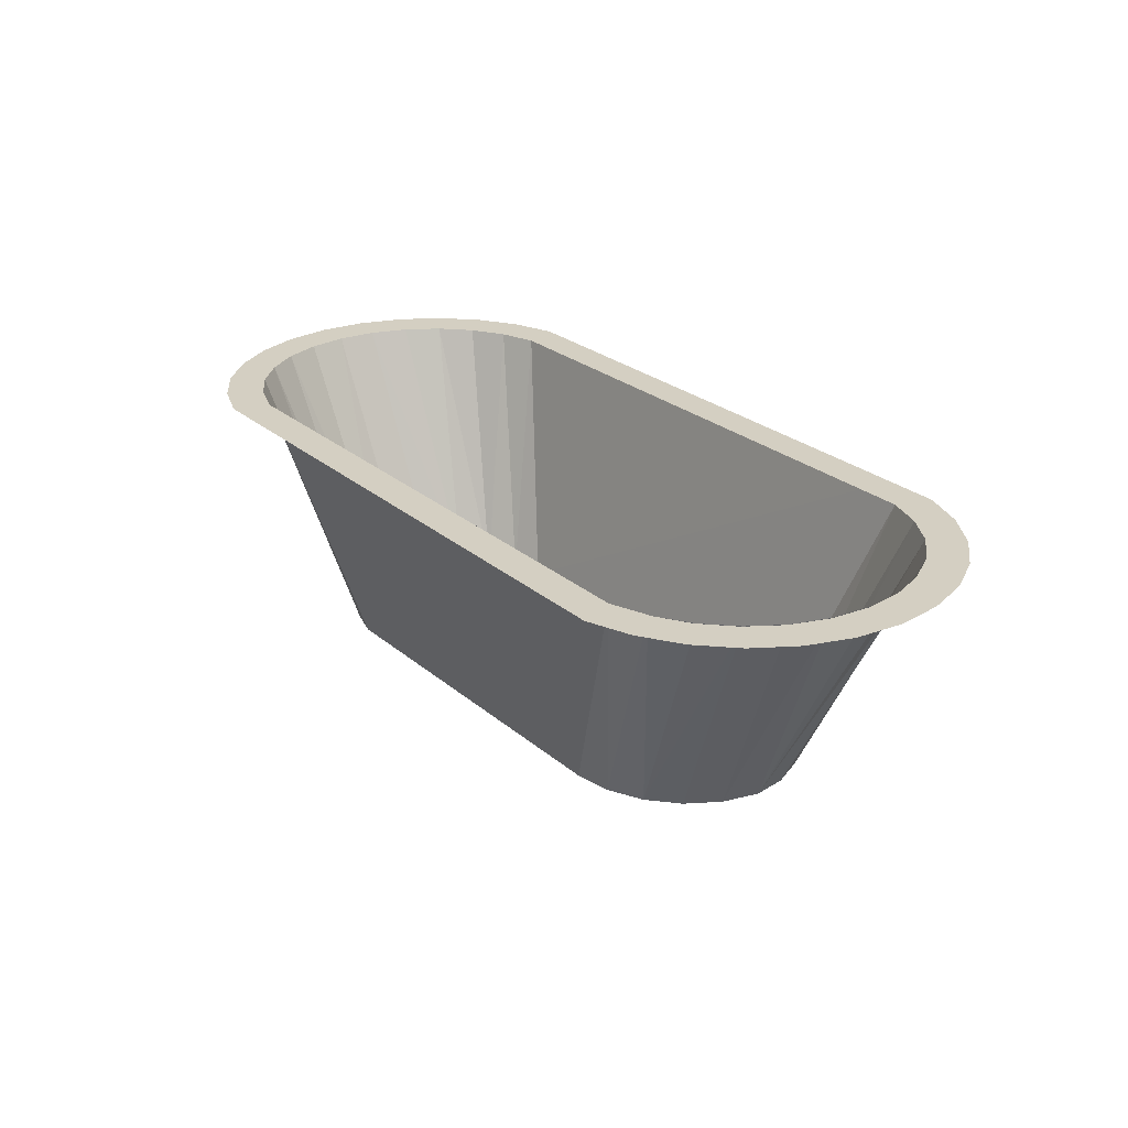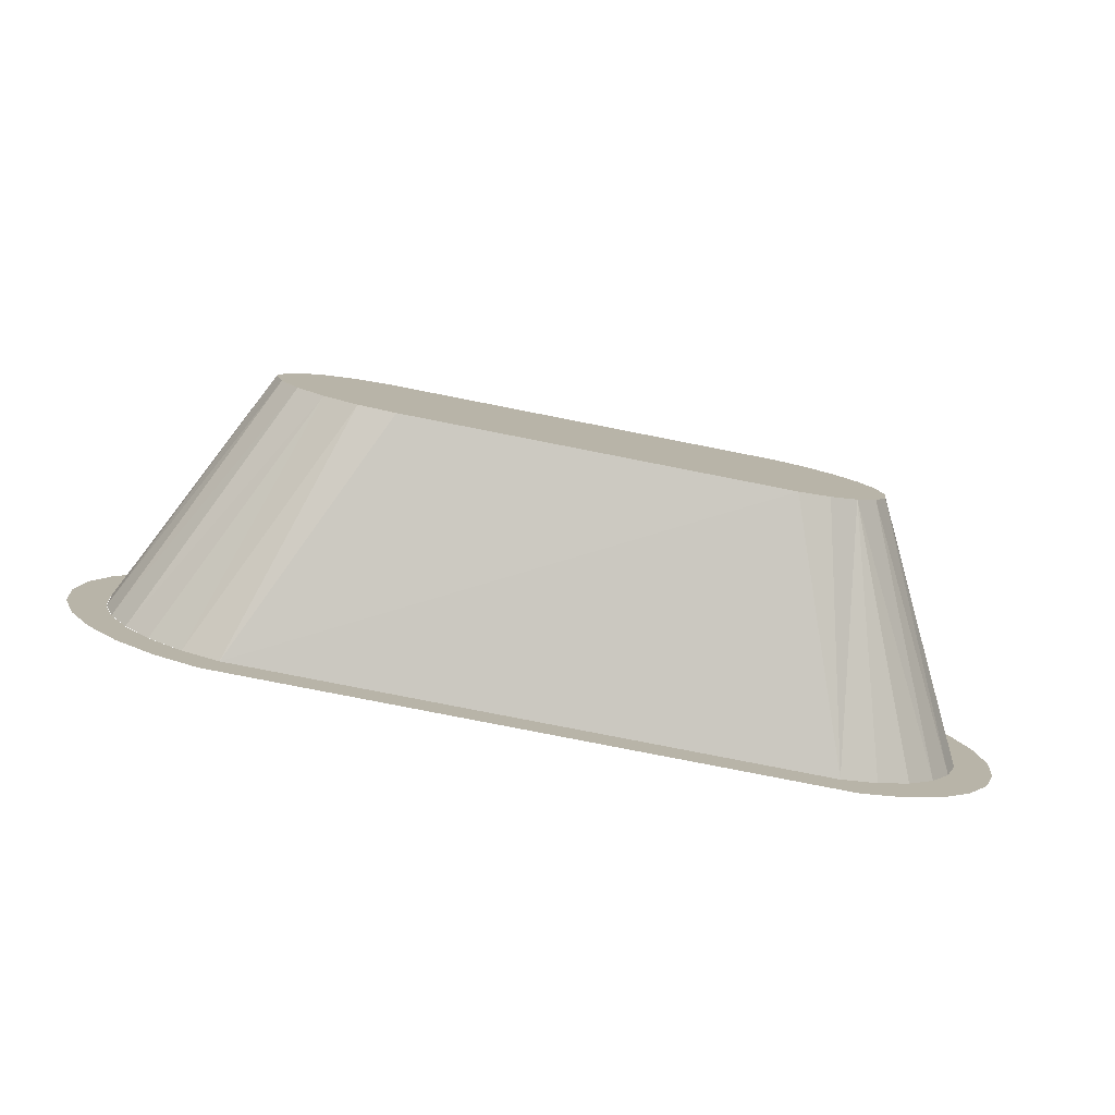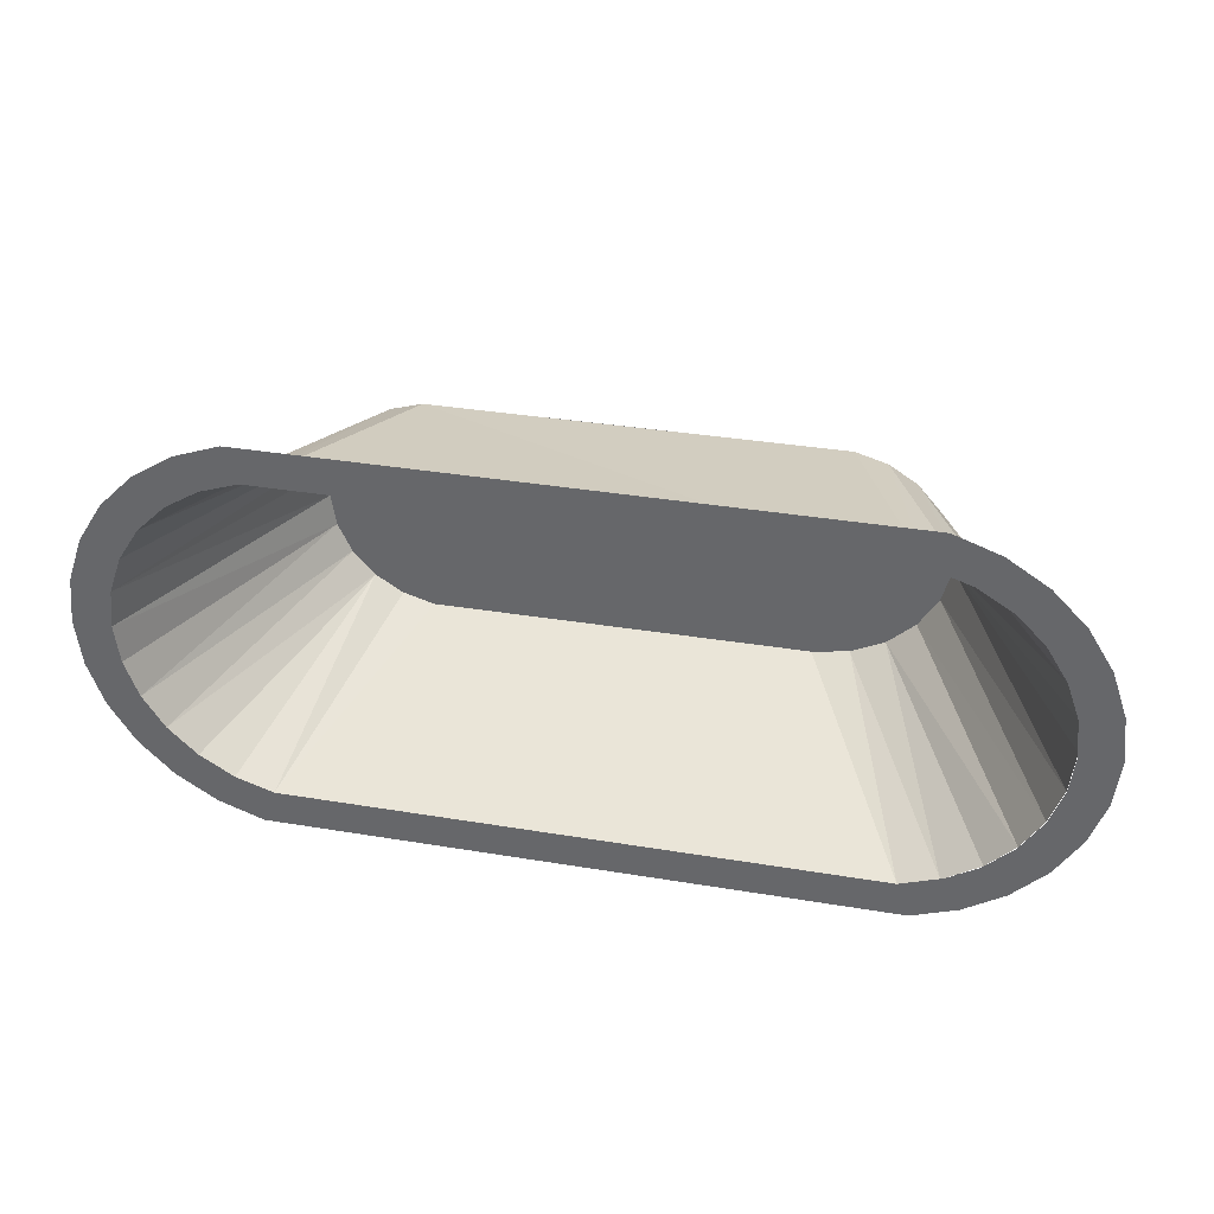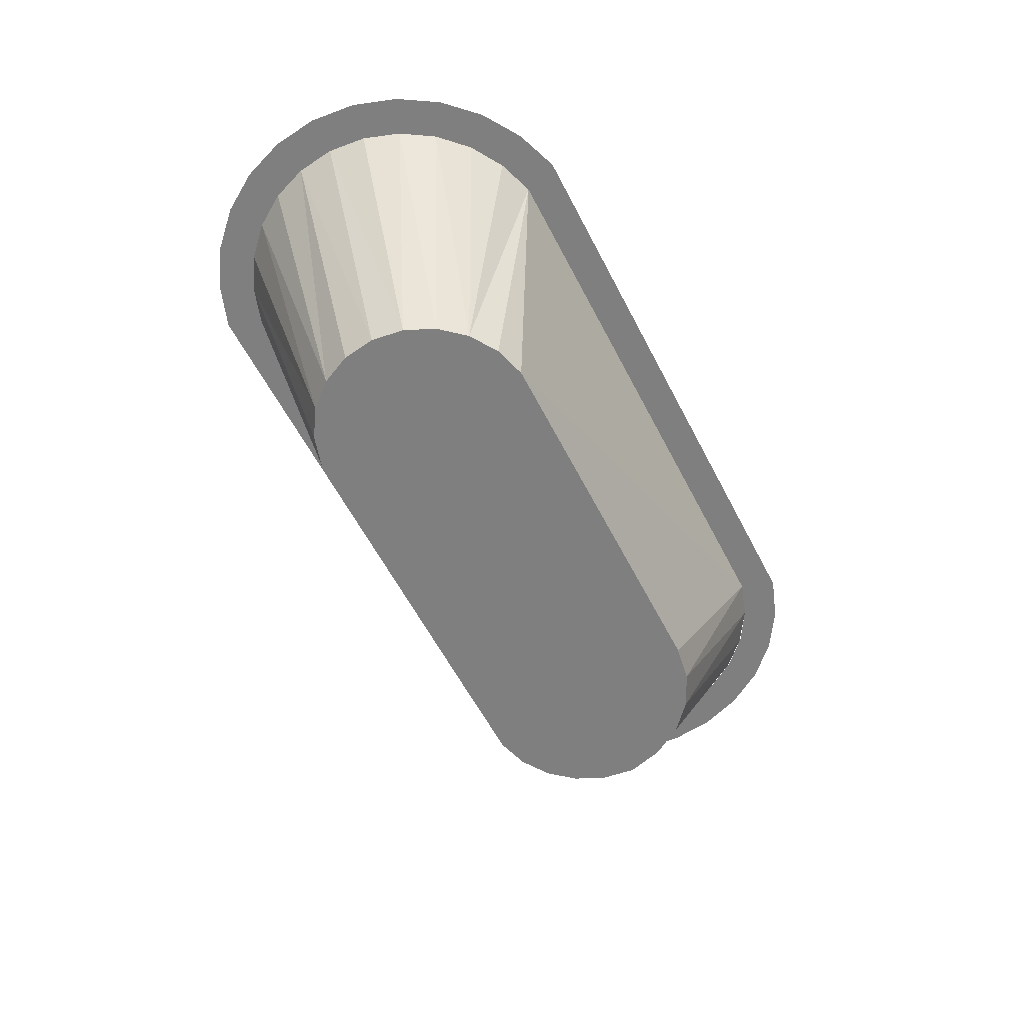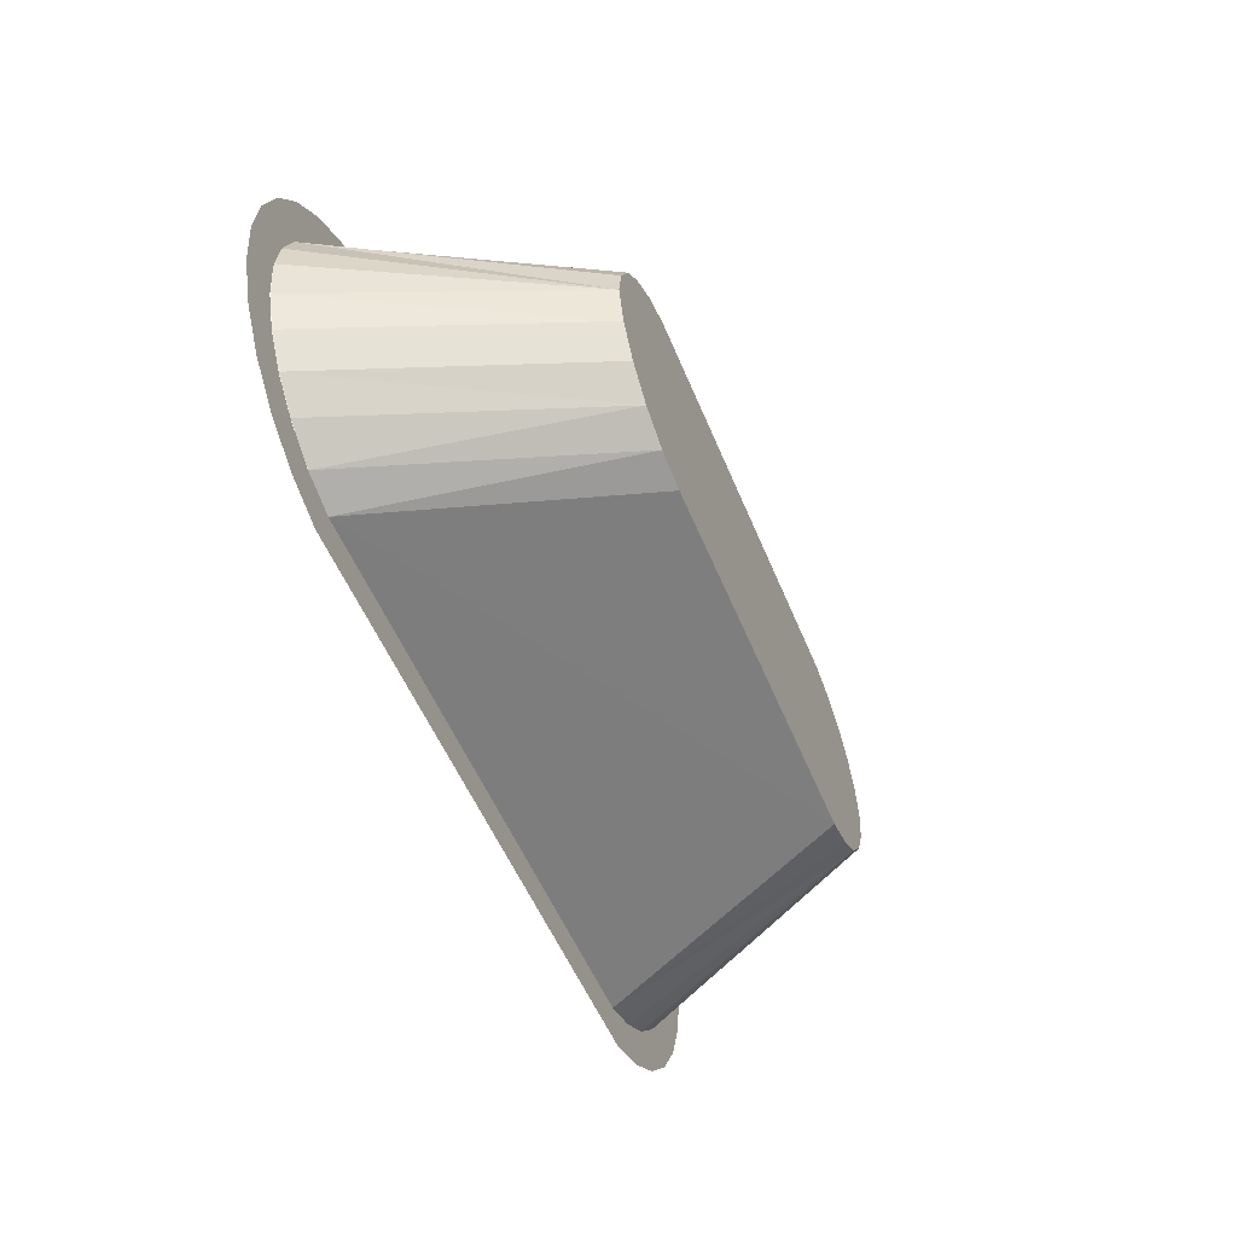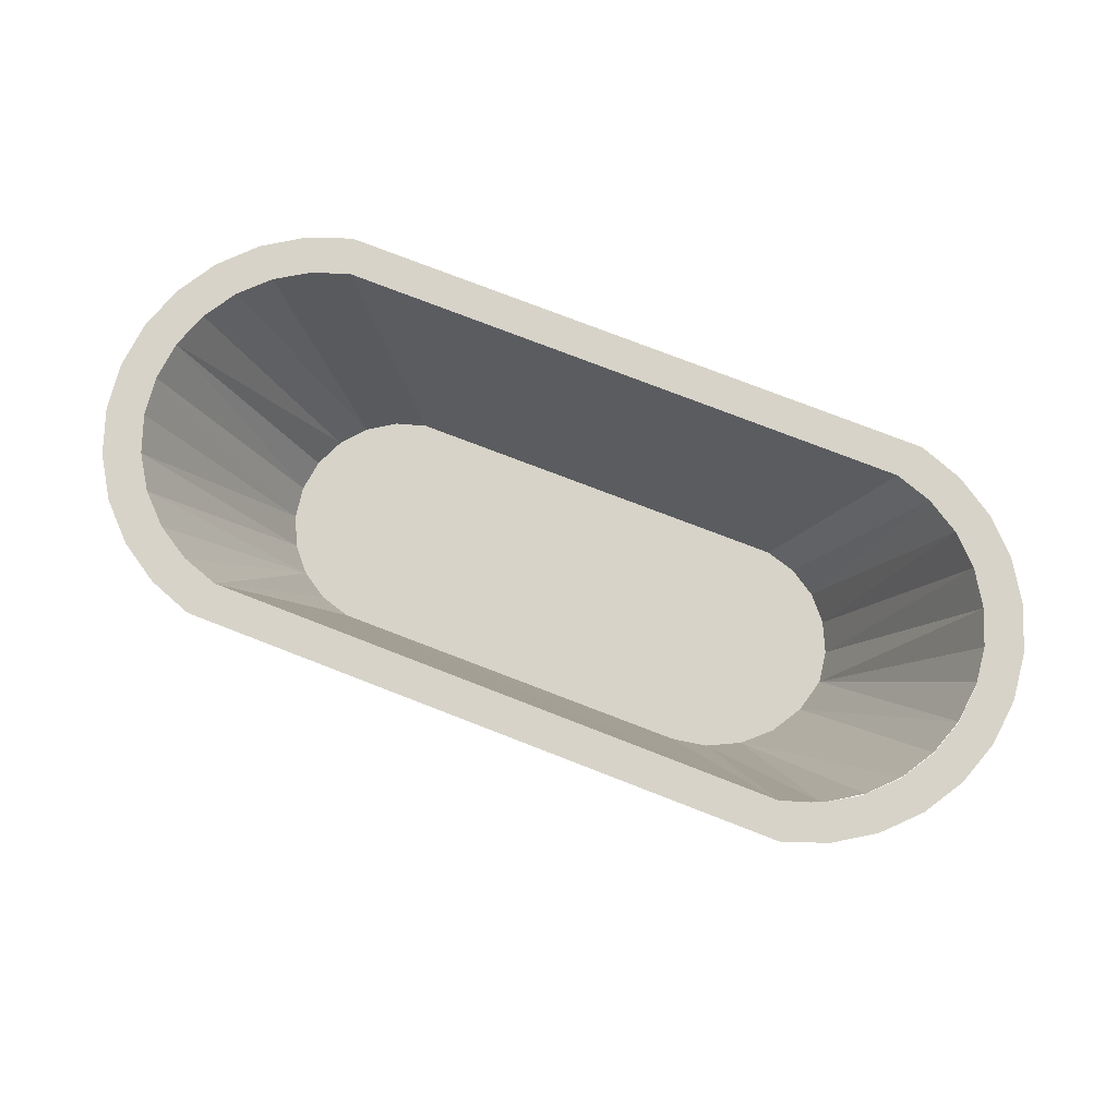
<metadata>
{"format":"obj","ext":"obj","renderer":"f3d","projection":"perspective","resolution":1024,"background":"white","views":[{"elev":25.7,"azim":-126.9,"up":"+Y"},{"elev":-79.9,"azim":-11.1,"up":"+Z"},{"elev":36.0,"azim":-167.7,"up":"+Z"},{"elev":-59.8,"azim":117.4,"up":"+Y"},{"elev":-53.9,"azim":-67.8,"up":"+Z"},{"elev":76.7,"azim":-158.8,"up":"+Y"}]}
</metadata>
<code>
v 0.217 -0.1734 0.1044
v -0.1385 -0.1734 0.1055
v 0.2487 -0.1734 0.1042
v -0.1068 -0.1734 0.1055
v 0.2479 -0.1734 -0.1164
v -0.1787 0.06306 0.1567
v 0.2784 -0.1734 -0.1075
v -0.113 -0.1734 -0.1151
v -0.2222 0.06306 0.1567
v 0.2791 -0.1734 0.09513
v 0.3309 0.06306 -0.1688
v -0.1482 -0.1734 -0.1091
v -0.2222 0.06306 -0.1688
v -0.1689 -0.1734 0.09668
v -0.2347 0.06306 0.191
v 0.3309 0.06306 0.1567
v 0.3051 -0.1734 -0.09046
v -0.2578 0.06306 0.1446
v 0.3665 0.06306 0.1446
v 0.3434 0.06306 0.191
v 0.3057 -0.1734 0.07788
v 0.3665 0.06306 -0.1568
v -0.2347 0.06306 -0.2032
v -0.1802 -0.1734 -0.09341
v -0.2578 0.06306 -0.1568
v -0.1956 -0.1734 0.07961
v -0.2769 0.06306 0.1756
v 0.3259 -0.1734 -0.06656
v 0.3434 0.06306 -0.2032
v 0.3985 0.06306 -0.137
v -0.2606 0.06306 -0.1549
v -0.2898 0.06306 0.1249
v 0.3856 0.06306 0.1756
v 0.3263 -0.1734 0.05384
v 0.4252 0.06306 -0.1106
v 0.3856 0.06306 -0.1878
v -0.2769 0.06306 -0.1878
v -0.2066 -0.1734 -0.06938
v -0.2916 0.06306 -0.135
v -0.2164 -0.1734 0.05572
v -0.3148 0.06306 0.1513
v 0.3985 0.06306 0.1249
v 0.4252 0.06306 0.09847
v 0.3391 -0.1734 -0.03778
v 0.4454 0.06306 -0.07885
v 0.4235 0.06306 -0.1635
v -0.2898 0.06306 -0.137
v -0.3174 0.06306 -0.1087
v -0.3165 0.06306 0.09847
v 0.4235 0.06306 0.1513
v 0.3394 -0.1734 0.02496
v -0.3148 0.06306 -0.1635
v -0.2251 -0.1734 -0.03889
v -0.3368 0.06306 -0.07746
v -0.2297 -0.1734 0.02693
v -0.3463 0.06306 0.1193
v 0.4454 0.06306 0.06674
v 0.3438 -0.1734 -0.006423
v 0.4579 0.06306 0.03129
v 0.4579 0.06306 -0.0434
v 0.455 0.06306 -0.1315
v -0.3165 0.06306 -0.1106
v -0.337 0.06306 0.06534
v -0.3367 0.06306 0.06674
v 0.455 0.06306 0.1193
v 0.4621 0.06306 -0.006056
v -0.3463 0.06306 -0.1315
v -0.2343 -0.1734 -0.004424
v -0.3489 0.06306 -0.04267
v -0.3492 0.06306 0.03129
v -0.3367 0.06306 -0.07885
v -0.37 0.06306 0.08107
v 0.4787 0.06306 -0.09326
v -0.3492 0.06306 -0.0434
v -0.3534 0.06306 -0.002042
v -0.3534 0.06306 -0.006056
v 0.4787 0.06306 0.08107
v -0.37 0.06306 -0.09326
v 0.4934 0.06306 0.03859
v -0.3847 0.06306 0.03859
v 0.4934 0.06306 -0.05077
v -0.3847 0.06306 -0.05077
v 0.4984 0.06306 -0.006092
v -0.3897 0.06306 -0.006092
v -0.349 0.06306 0.03052
v -0.3536 0.06306 -0.01013
v -0.3175 0.06306 0.09664
v -0.2917 0.06306 0.1229
v -0.2607 0.06306 0.1428
v -0.2223 0.06306 0.1568
g mesh1_mesh1-geometry
f 1 2 3
f 2 1 4
f 3 2 1
f 4 1 2
f 5 3 2
f 6 2 3
f 7 3 5
f 5 2 8
f 9 2 6
f 7 10 3
f 11 7 5
f 8 2 12
f 13 5 8
f 9 14 2
f 6 15 9
f 16 3 10
f 16 15 6
f 17 10 7
f 11 17 7
f 11 5 13
f 12 2 14
f 13 8 12
f 9 18 14
f 9 15 18
f 16 10 19
f 16 20 15
f 17 21 10
f 11 22 17
f 23 11 13
f 12 14 24
f 13 12 25
f 18 26 14
f 18 15 27
f 19 20 16
f 28 21 17
f 29 22 11
f 30 17 22
f 29 11 23
f 23 13 25
f 24 14 26
f 25 12 24
f 31 25 13
f 13 25 31
f 18 32 26
f 18 27 32
f 19 33 20
f 28 34 21
f 28 17 35
f 36 22 29
f 35 17 30
f 36 30 22
f 23 25 37
f 24 26 38
f 25 31 39
f 39 31 25
f 32 40 26
f 32 27 41
f 42 21 43
f 42 33 19
f 44 34 28
f 43 21 34
f 28 35 45
f 46 35 30
f 46 30 36
f 37 25 47
f 38 26 40
f 48 24 38
f 24 48 39
f 32 49 40
f 32 41 49
f 43 50 42
f 42 50 33
f 44 51 34
f 44 28 45
f 46 45 35
f 37 47 52
f 38 40 53
f 38 54 48
f 49 55 40
f 49 41 56
f 57 50 43
f 51 44 58
f 34 51 59
f 44 45 60
f 57 34 59
f 61 45 46
f 52 47 62
f 53 40 55
f 53 54 38
f 49 63 55
f 49 56 64
f 57 65 50
f 66 58 44
f 59 51 58
f 61 60 45
f 66 44 60
f 59 65 57
f 52 62 67
f 53 55 68
f 53 69 54
f 64 63 49
f 49 63 64
f 63 68 55
f 64 56 70
f 59 58 66
f 61 66 60
f 66 65 59
f 67 62 71
f 68 69 53
f 63 64 70
f 70 64 63
f 63 70 68
f 70 56 72
f 66 61 73
f 73 65 66
f 67 71 74
f 75 69 68
f 70 75 68
f 70 72 76
f 73 77 65
f 67 74 78
f 78 76 72
f 73 79 77
f 78 74 76
f 78 72 80
f 81 79 73
f 78 80 82
f 79 81 83
f 82 80 84
g mesh1_mesh1-geometry
f 2 3 5
f 3 2 6
f 5 3 7
f 8 2 5
f 6 2 9
f 6 3 16
f 16 3 6
f 3 10 7
f 5 7 11
f 12 2 8
f 8 5 13
f 2 14 9
f 9 15 6
f 10 3 16
f 6 15 16
f 7 10 17
f 7 17 11
f 13 5 11
f 14 2 12
f 12 8 13
f 14 18 9
f 18 15 9
f 19 10 16
f 15 20 16
f 10 21 17
f 17 22 11
f 13 11 23
f 24 14 12
f 25 12 13
f 14 26 18
f 27 15 18
f 19 10 21
f 21 10 19
f 16 20 19
f 17 21 28
f 11 22 29
f 22 17 30
f 23 11 29
f 25 13 23
f 26 14 24
f 24 12 25
f 26 32 18
f 32 27 18
f 19 21 42
f 42 21 19
f 20 33 19
f 21 34 28
f 35 17 28
f 29 22 36
f 30 17 35
f 22 30 36
f 37 25 23
f 38 26 24
f 25 39 24
f 24 39 25
f 26 40 32
f 41 27 32
f 43 21 42
f 19 33 42
f 28 34 44
f 34 21 43
f 45 35 28
f 30 35 46
f 36 30 46
f 47 25 37
f 40 26 38
f 38 24 48
f 39 48 24
f 40 49 32
f 49 41 32
f 42 50 43
f 33 50 42
f 34 51 44
f 45 28 44
f 43 34 57
f 57 34 43
f 35 45 46
f 52 47 37
f 53 40 38
f 48 54 38
f 40 55 49
f 56 41 49
f 43 50 57
f 58 44 51
f 59 51 34
f 60 45 44
f 59 34 57
f 46 45 61
f 62 47 52
f 55 40 53
f 38 54 53
f 55 63 49
f 64 56 49
f 50 65 57
f 44 58 66
f 58 51 59
f 45 60 61
f 60 44 66
f 57 65 59
f 67 62 52
f 68 55 53
f 54 69 53
f 55 68 63
f 70 56 64
f 66 58 59
f 60 66 61
f 59 65 66
f 71 62 67
f 53 69 68
f 68 70 63
f 72 56 70
f 73 61 66
f 66 65 73
f 74 71 67
f 68 69 75
f 68 75 70
f 76 72 70
f 65 77 73
f 78 74 67
f 72 76 78
f 77 79 73
f 76 74 78
f 80 72 78
f 73 79 81
f 82 80 78
f 83 81 79
f 84 80 82
g mesh2_mesh2-geometry
l 85 63
l 86 85
l 63 87
l 70 63
l 87 88
l 70 64
l 88 89
l 64 49
l 89 90
l 16 90
g mesh3_mesh3-geometry
l 25 39

</code>
